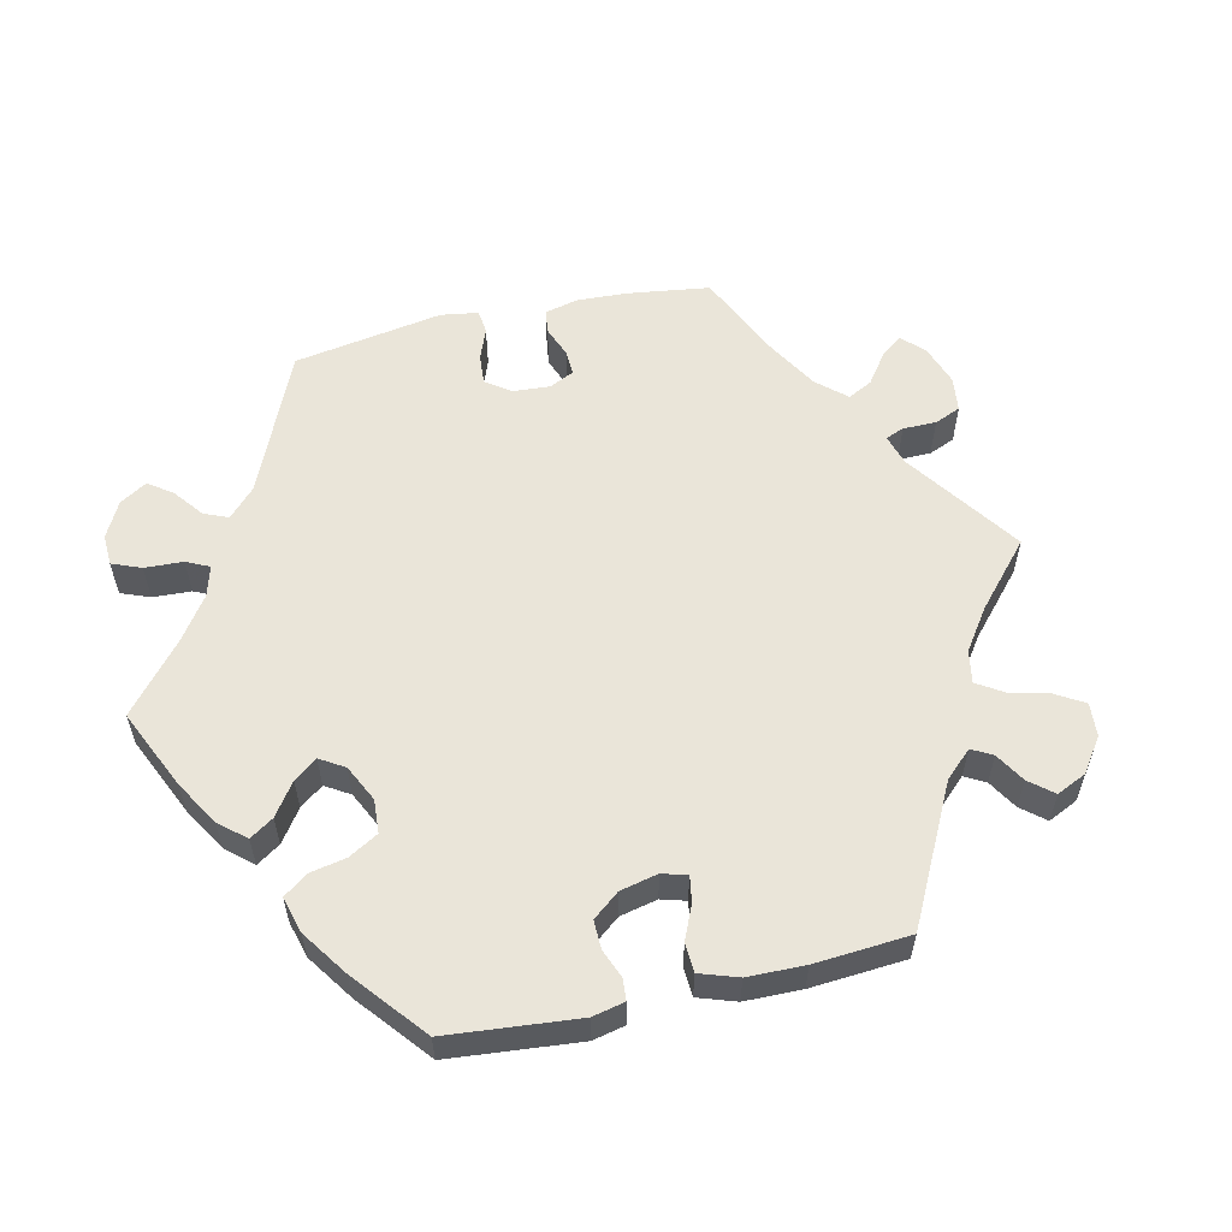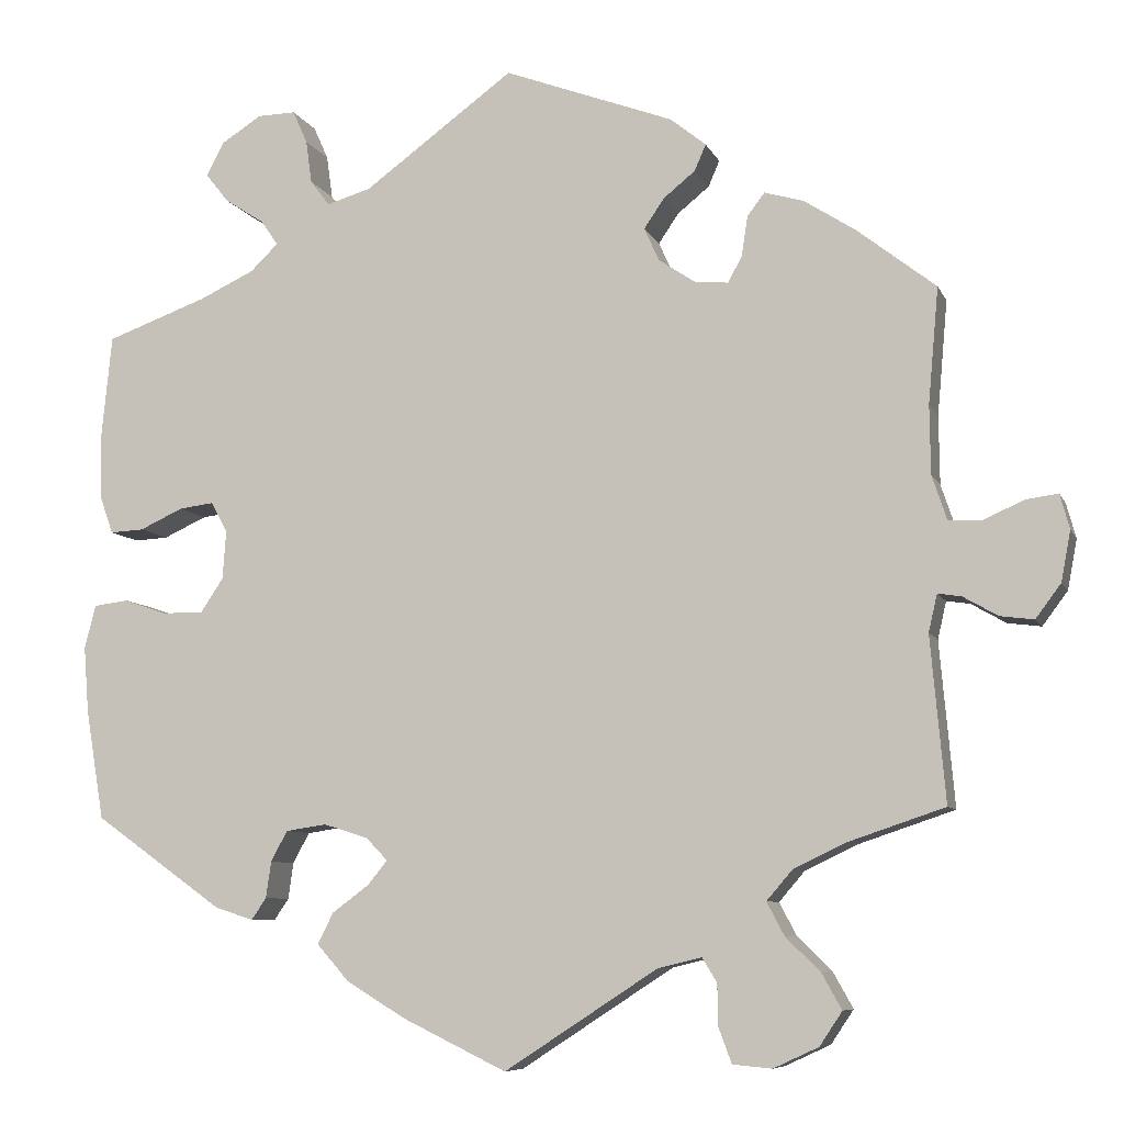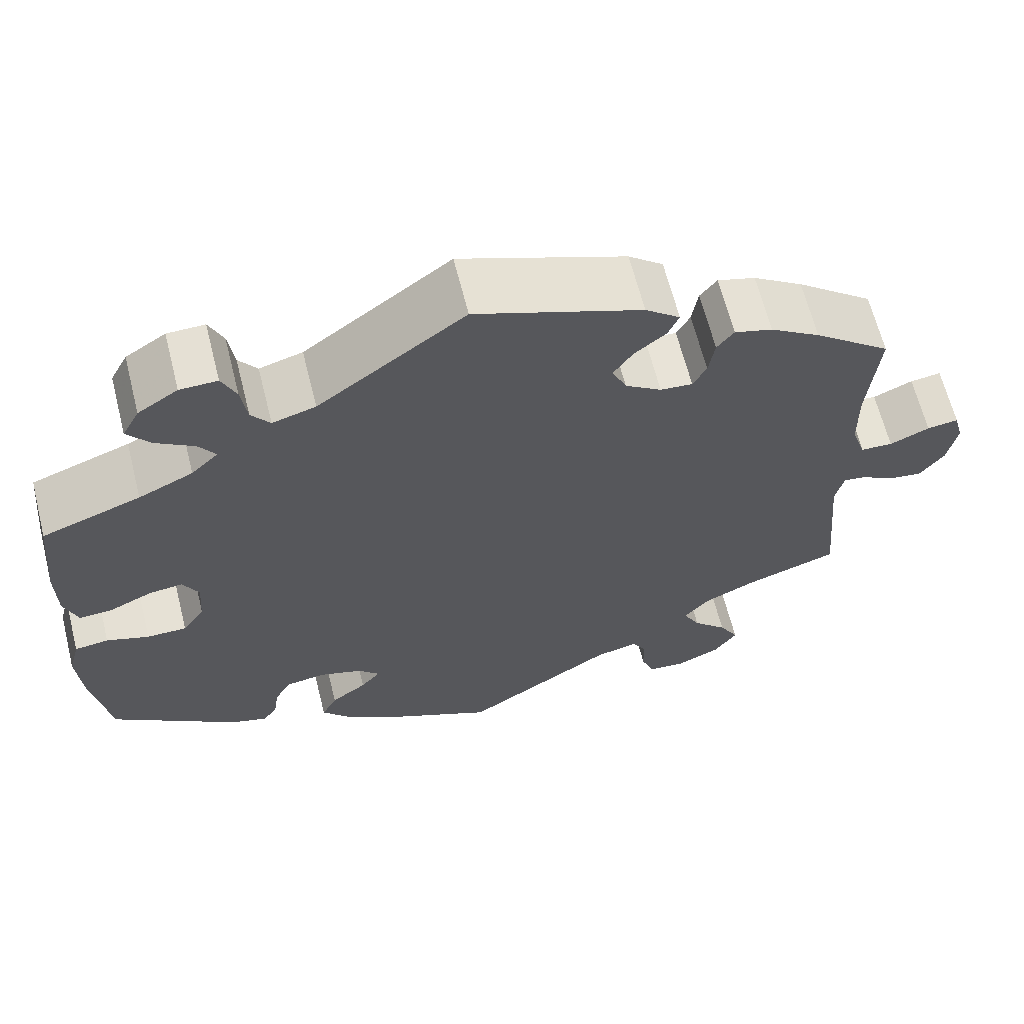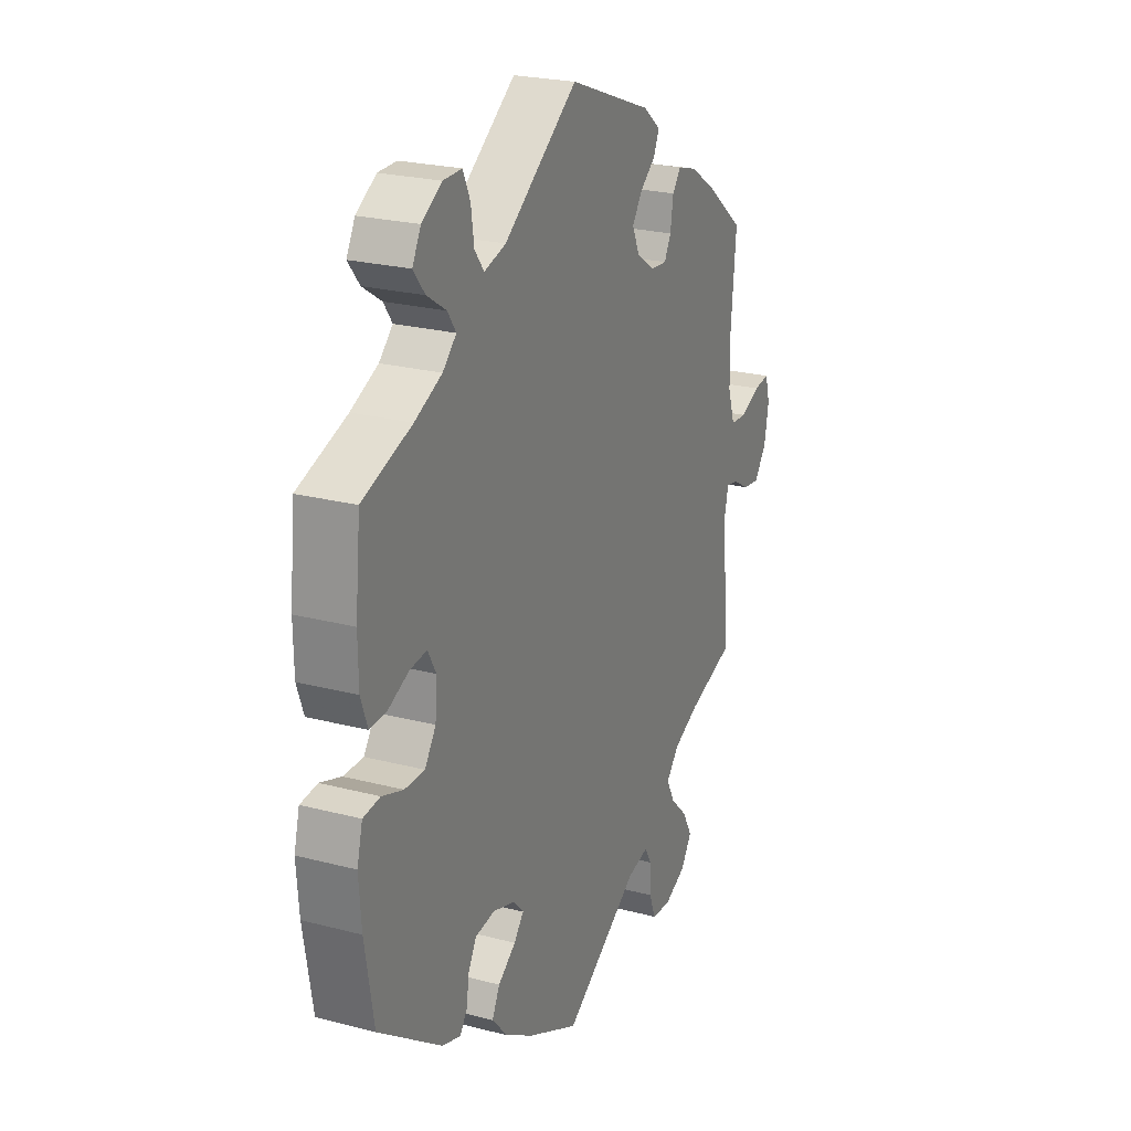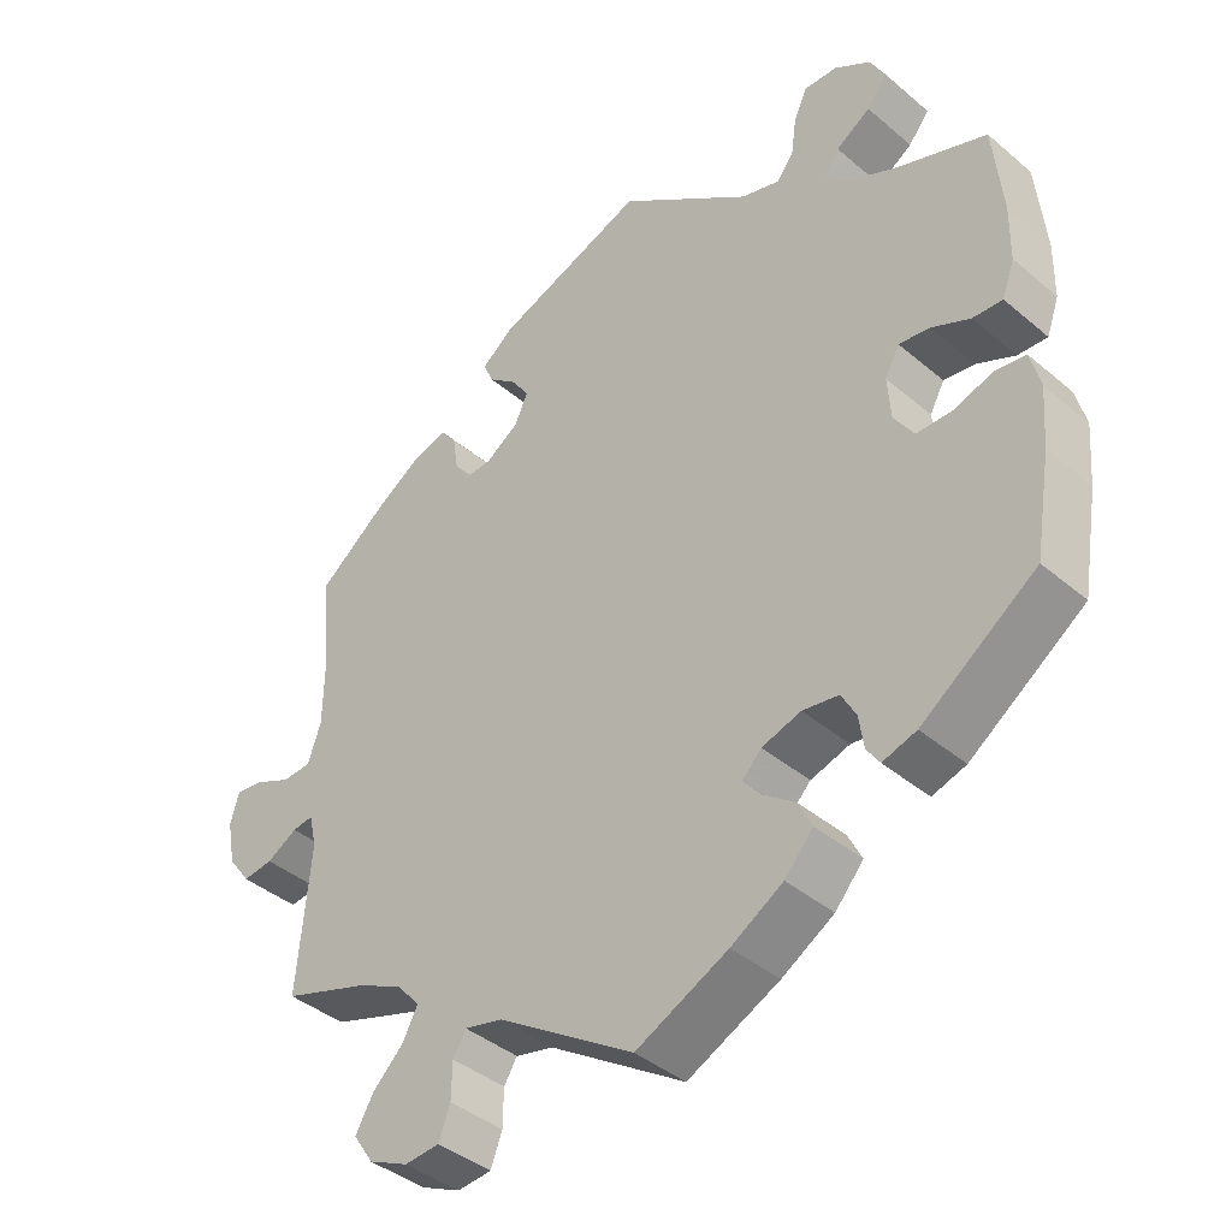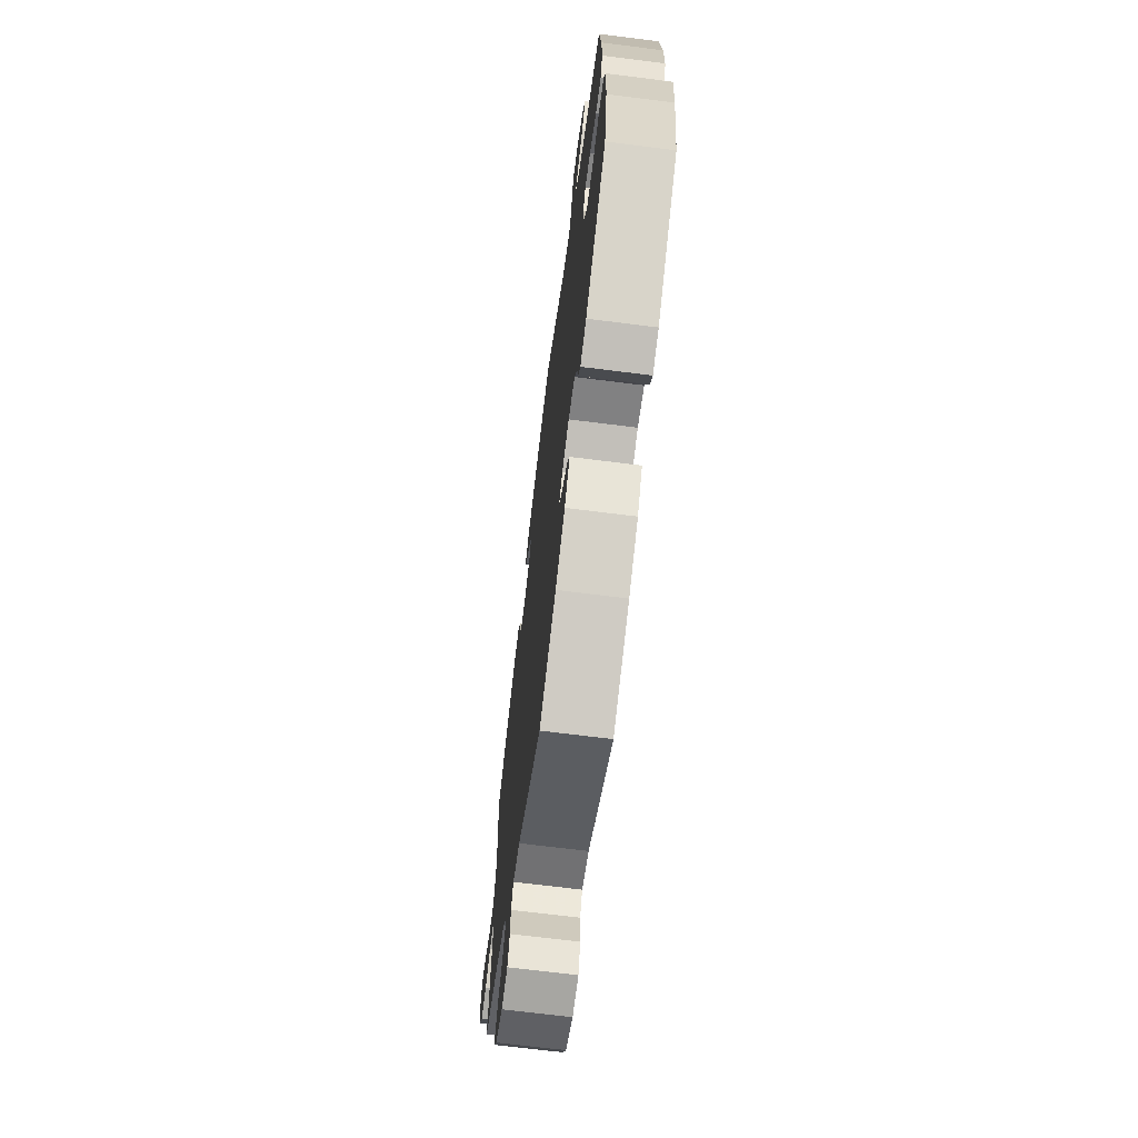
<metadata>
{"format":"obj","ext":"obj","renderer":"f3d","projection":"perspective","resolution":1024,"background":"white","views":[{"elev":57.8,"azim":137.1,"up":"+Y"},{"elev":-7.8,"azim":-164.0,"up":"+Z"},{"elev":64.3,"azim":165.9,"up":"+Z"},{"elev":23.5,"azim":113.8,"up":"+Z"},{"elev":-40.4,"azim":44.0,"up":"+Z"},{"elev":-68.9,"azim":82.8,"up":"+Z"}]}
</metadata>
<code>
v 0.351 0.07 -0.395
v 0.307 0.07 -0.409
v 0.29 0.07 -0.384
v 0.284 0.07 -0.342
v 0.265 0.07 -0.307
v 0.218 0.07 -0.3
v 0.167 0.07 -0.316
v 0.142 0.07 -0.342
v 0.165 0.07 -0.37
v 0.207 0.07 -0.401
v 0.225 0.07 -0.437
v 0.188 0.07 -0.479
v 0.12 0.07 -0.52
v 0 0.07 -0.578
v -0.177 0.07 -0.463
v -0.227 0.07 -0.451
v -0.244 0.07 -0.479
v -0.245 0.07 -0.527
v -0.26 0.07 -0.567
v -0.305 0.07 -0.571
v -0.357 0.07 -0.547
v -0.383 0.07 -0.508
v -0.36 0.07 -0.467
v -0.32 0.07 -0.428
v -0.3 0.07 -0.39
v -0.33 0.07 -0.355
v -0.391 0.07 -0.326
v -0.501 0.07 -0.289
v -0.484 0.07 -0.099
v -0.494 0.07 -0.056
v -0.521 0.07 -0.06
v -0.561 0.07 -0.083
v -0.6 0.07 -0.088
v -0.629 0.07 -0.049
v -0.64 0.07 0.009
v -0.629 0.07 0.049
v -0.592 0.07 0.044
v -0.545 0.07 0.023
v -0.507 0.07 0.025
v -0.49 0.07 0.076
v -0.489 0.07 0.155
v -0.501 0.07 0.288
v -0.41 0.07 0.359
v -0.351 0.07 0.397
v -0.306 0.07 0.41
v -0.286 0.07 0.384
v -0.279 0.07 0.338
v -0.263 0.07 0.308
v -0.225 0.07 0.311
v -0.182 0.07 0.34
v -0.165 0.07 0.378
v -0.188 0.07 0.412
v -0.225 0.07 0.442
v -0.238 0.07 0.472
v -0.197 0.07 0.505
v -0.001 0.07 0.578
v 0.172 0.07 0.451
v 0.223 0.07 0.436
v 0.245 0.07 0.465
v 0.252 0.07 0.515
v 0.269 0.07 0.553
v 0.313 0.07 0.552
v 0.36 0.07 0.522
v 0.38 0.07 0.484
v 0.353 0.07 0.45
v 0.308 0.07 0.421
v 0.288 0.07 0.392
v 0.32 0.07 0.361
v 0.384 0.07 0.331
v 0.5 0.07 0.289
v 0.512 0.07 0.169
v 0.511 0.07 0.097
v 0.495 0.07 0.052
v 0.456 0.07 0.054
v 0.406 0.07 0.077
v 0.366 0.07 0.082
v 0.347 0.07 0.047
v 0.351 0.07 -0.009
v 0.377 0.07 -0.048
v 0.424 0.07 -0.048
v 0.474 0.07 -0.031
v 0.514 0.07 -0.036
v 0.527 0.07 -0.086
v 0.521 0.07 -0.163
v 0.5 0.07 -0.289
v 0.351 0 -0.395
v 0.307 0 -0.409
v 0.29 0 -0.384
v 0.284 0 -0.342
v 0.265 0 -0.307
v 0.218 0 -0.3
v 0.167 0 -0.316
v 0.142 0 -0.342
v 0.165 0 -0.37
v 0.207 0 -0.401
v 0.225 0 -0.437
v 0.188 0 -0.479
v 0.12 0 -0.52
v 0 0 -0.578
v -0.177 0 -0.463
v -0.227 0 -0.451
v -0.244 0 -0.479
v -0.245 0 -0.527
v -0.26 0 -0.567
v -0.305 0 -0.571
v -0.357 0 -0.547
v -0.383 0 -0.508
v -0.36 0 -0.467
v -0.32 0 -0.428
v -0.3 0 -0.39
v -0.33 0 -0.355
v -0.391 0 -0.326
v -0.501 0 -0.289
v -0.484 0 -0.099
v -0.494 0 -0.056
v -0.521 0 -0.06
v -0.561 0 -0.083
v -0.6 0 -0.088
v -0.629 0 -0.049
v -0.64 0 0.009
v -0.629 0 0.049
v -0.592 0 0.044
v -0.545 0 0.023
v -0.507 0 0.025
v -0.49 0 0.076
v -0.489 0 0.155
v -0.501 0 0.288
v -0.41 0 0.359
v -0.351 0 0.397
v -0.306 0 0.41
v -0.286 0 0.384
v -0.279 0 0.338
v -0.263 0 0.308
v -0.225 0 0.311
v -0.182 0 0.34
v -0.165 0 0.378
v -0.188 0 0.412
v -0.225 0 0.442
v -0.238 0 0.472
v -0.197 0 0.505
v -0.001 0 0.578
v 0.172 0 0.451
v 0.223 0 0.436
v 0.245 0 0.465
v 0.252 0 0.515
v 0.269 0 0.553
v 0.313 0 0.552
v 0.36 0 0.522
v 0.38 0 0.484
v 0.353 0 0.45
v 0.308 0 0.421
v 0.288 0 0.392
v 0.32 0 0.361
v 0.384 0 0.331
v 0.5 0 0.289
v 0.512 0 0.169
v 0.511 0 0.097
v 0.495 0 0.052
v 0.456 0 0.054
v 0.406 0 0.077
v 0.366 0 0.082
v 0.347 0 0.047
v 0.351 0 -0.009
v 0.377 0 -0.048
v 0.424 0 -0.048
v 0.474 0 -0.031
v 0.514 0 -0.036
v 0.527 0 -0.086
v 0.521 0 -0.163
v 0.5 0 -0.289
f 80 81 82 83
f 79 80 83 84
f 72 73 74 75
f 72 75 76
f 69 70 71 72
f 68 69 72 76
f 67 68 76 77
f 63 64 65 66
f 63 66 67
f 62 63 67
f 59 60 61 62
f 58 59 62 67
f 57 58 67 77
f 52 53 54 55
f 51 52 55 56
f 50 51 56 57
f 44 45 46 47
f 44 47 48
f 41 42 43 44
f 40 41 44 48
f 39 40 48 49
f 35 36 37 38
f 35 38 39
f 34 35 39
f 31 32 33 34
f 30 31 34 39
f 29 30 39 49
f 27 28 29 49
f 21 22 23 24
f 21 24 25
f 20 21 25
f 17 18 19 20
f 16 17 20 25
f 15 16 25 26
f 13 14 15 26
f 9 10 11 12
f 8 9 12 13
f 1 2 3 4
f 1 4 5
f 79 84 85 1
f 50 57 77 78
f 8 13 26 27
f 7 8 27 49
f 6 7 49 50
f 78 79 1 5
f 5 6 50 78
f 168 167 166 165
f 169 168 165 164
f 160 159 158 157
f 161 160 157
f 157 156 155 154
f 161 157 154 153
f 162 161 153 152
f 151 150 149 148
f 152 151 148
f 152 148 147
f 147 146 145 144
f 152 147 144 143
f 162 152 143 142
f 140 139 138 137
f 141 140 137 136
f 142 141 136 135
f 132 131 130 129
f 133 132 129
f 129 128 127 126
f 133 129 126 125
f 134 133 125 124
f 123 122 121 120
f 124 123 120
f 124 120 119
f 119 118 117 116
f 124 119 116 115
f 134 124 115 114
f 134 114 113 112
f 109 108 107 106
f 110 109 106
f 110 106 105
f 105 104 103 102
f 110 105 102 101
f 111 110 101 100
f 111 100 99 98
f 97 96 95 94
f 98 97 94 93
f 89 88 87 86
f 90 89 86
f 86 170 169 164
f 163 162 142 135
f 112 111 98 93
f 134 112 93 92
f 135 134 92 91
f 90 86 164 163
f 163 135 91 90
f 1 86 87 2
f 2 87 88 3
f 3 88 89 4
f 4 89 90 5
f 5 90 91 6
f 6 91 92 7
f 7 92 93 8
f 8 93 94 9
f 9 94 95 10
f 10 95 96 11
f 11 96 97 12
f 12 97 98 13
f 13 98 99 14
f 14 99 100 15
f 15 100 101 16
f 16 101 102 17
f 17 102 103 18
f 18 103 104 19
f 19 104 105 20
f 20 105 106 21
f 21 106 107 22
f 22 107 108 23
f 23 108 109 24
f 24 109 110 25
f 25 110 111 26
f 26 111 112 27
f 27 112 113 28
f 28 113 114 29
f 29 114 115 30
f 30 115 116 31
f 31 116 117 32
f 32 117 118 33
f 33 118 119 34
f 34 119 120 35
f 35 120 121 36
f 36 121 122 37
f 37 122 123 38
f 38 123 124 39
f 39 124 125 40
f 40 125 126 41
f 41 126 127 42
f 42 127 128 43
f 43 128 129 44
f 44 129 130 45
f 45 130 131 46
f 46 131 132 47
f 47 132 133 48
f 48 133 134 49
f 49 134 135 50
f 50 135 136 51
f 51 136 137 52
f 52 137 138 53
f 53 138 139 54
f 54 139 140 55
f 55 140 141 56
f 56 141 142 57
f 57 142 143 58
f 58 143 144 59
f 59 144 145 60
f 60 145 146 61
f 61 146 147 62
f 62 147 148 63
f 63 148 149 64
f 64 149 150 65
f 65 150 151 66
f 66 151 152 67
f 67 152 153 68
f 68 153 154 69
f 69 154 155 70
f 70 155 156 71
f 71 156 157 72
f 72 157 158 73
f 73 158 159 74
f 74 159 160 75
f 75 160 161 76
f 76 161 162 77
f 77 162 163 78
f 78 163 164 79
f 79 164 165 80
f 80 165 166 81
f 81 166 167 82
f 82 167 168 83
f 83 168 169 84
f 84 169 170 85
f 85 170 86 1

</code>
